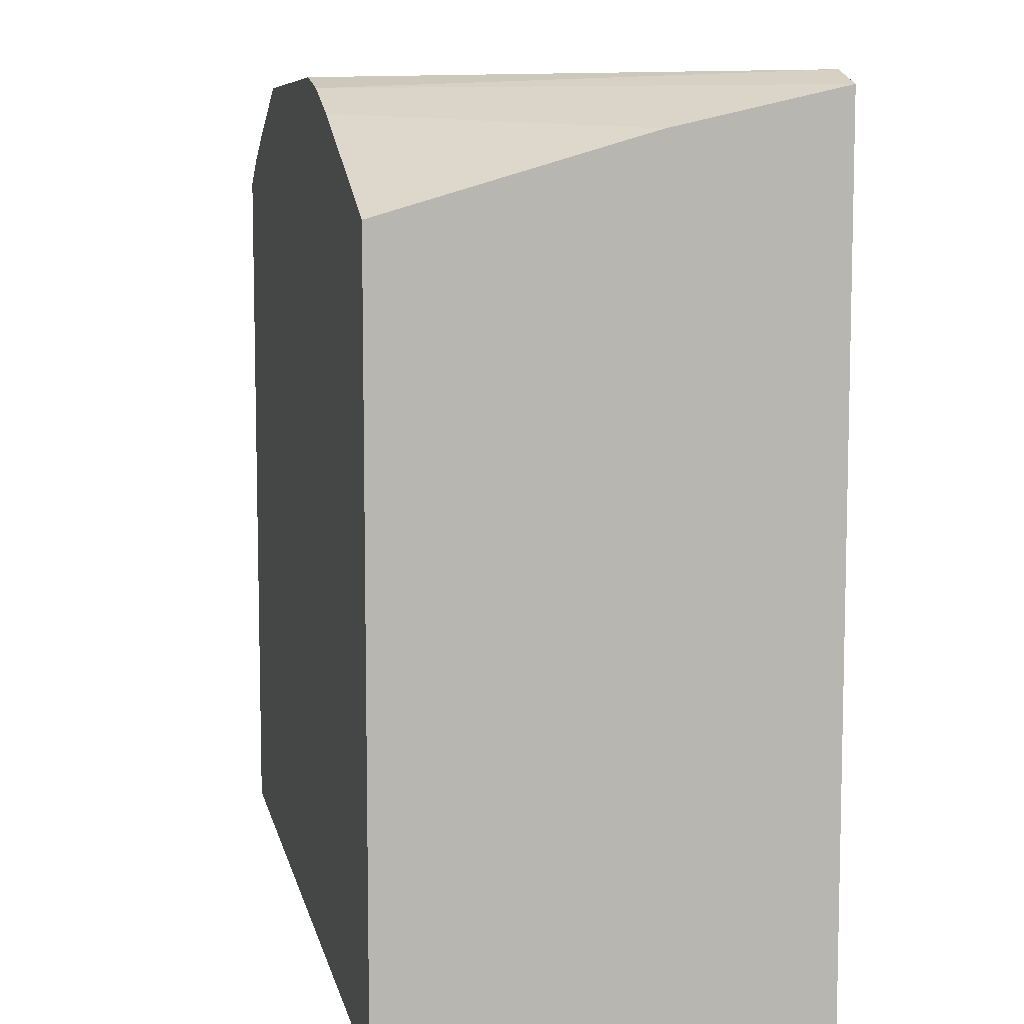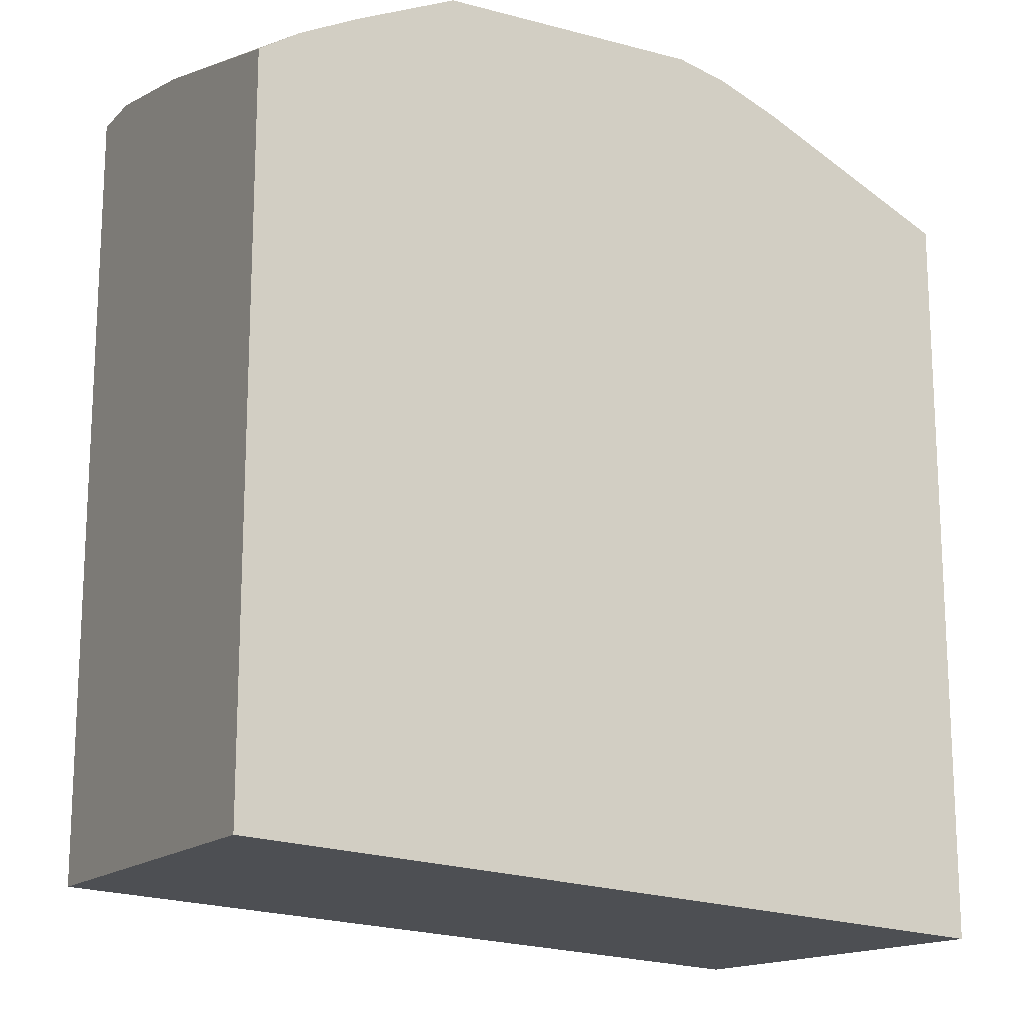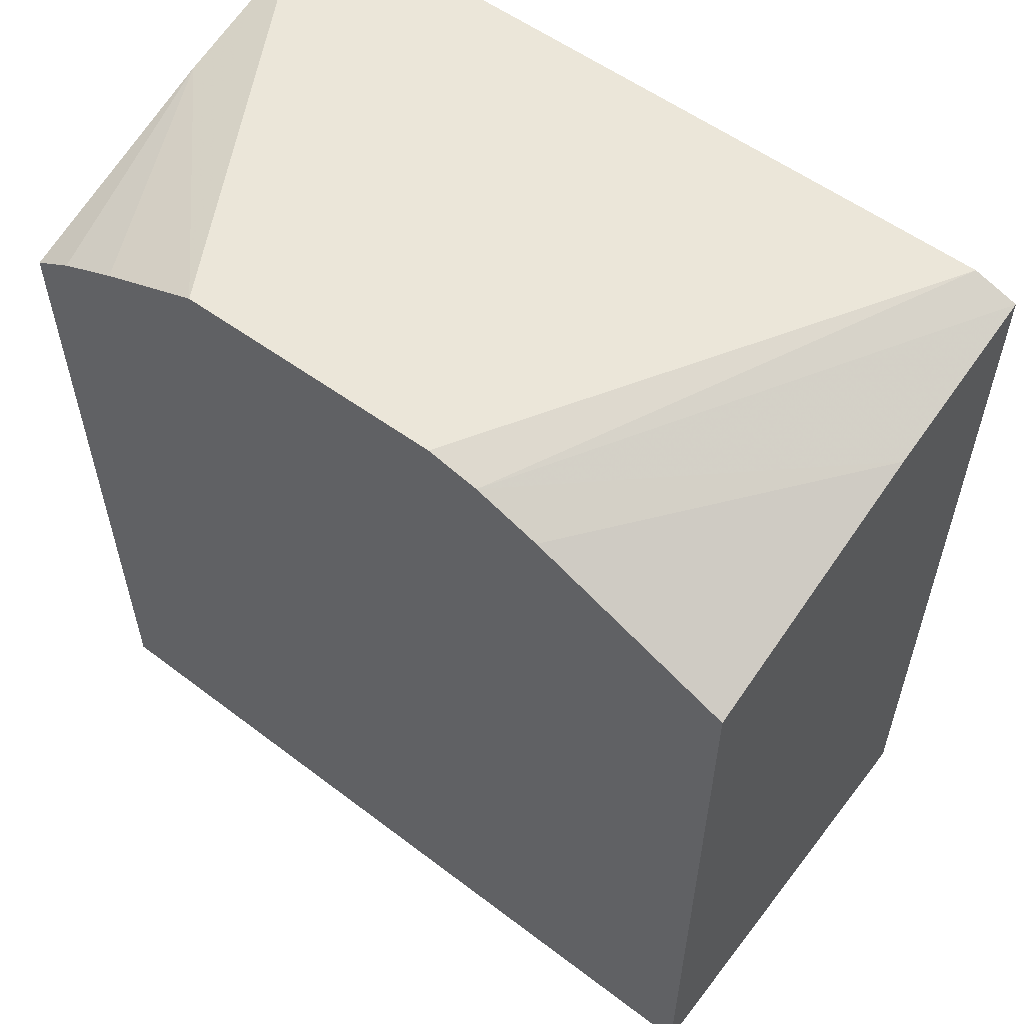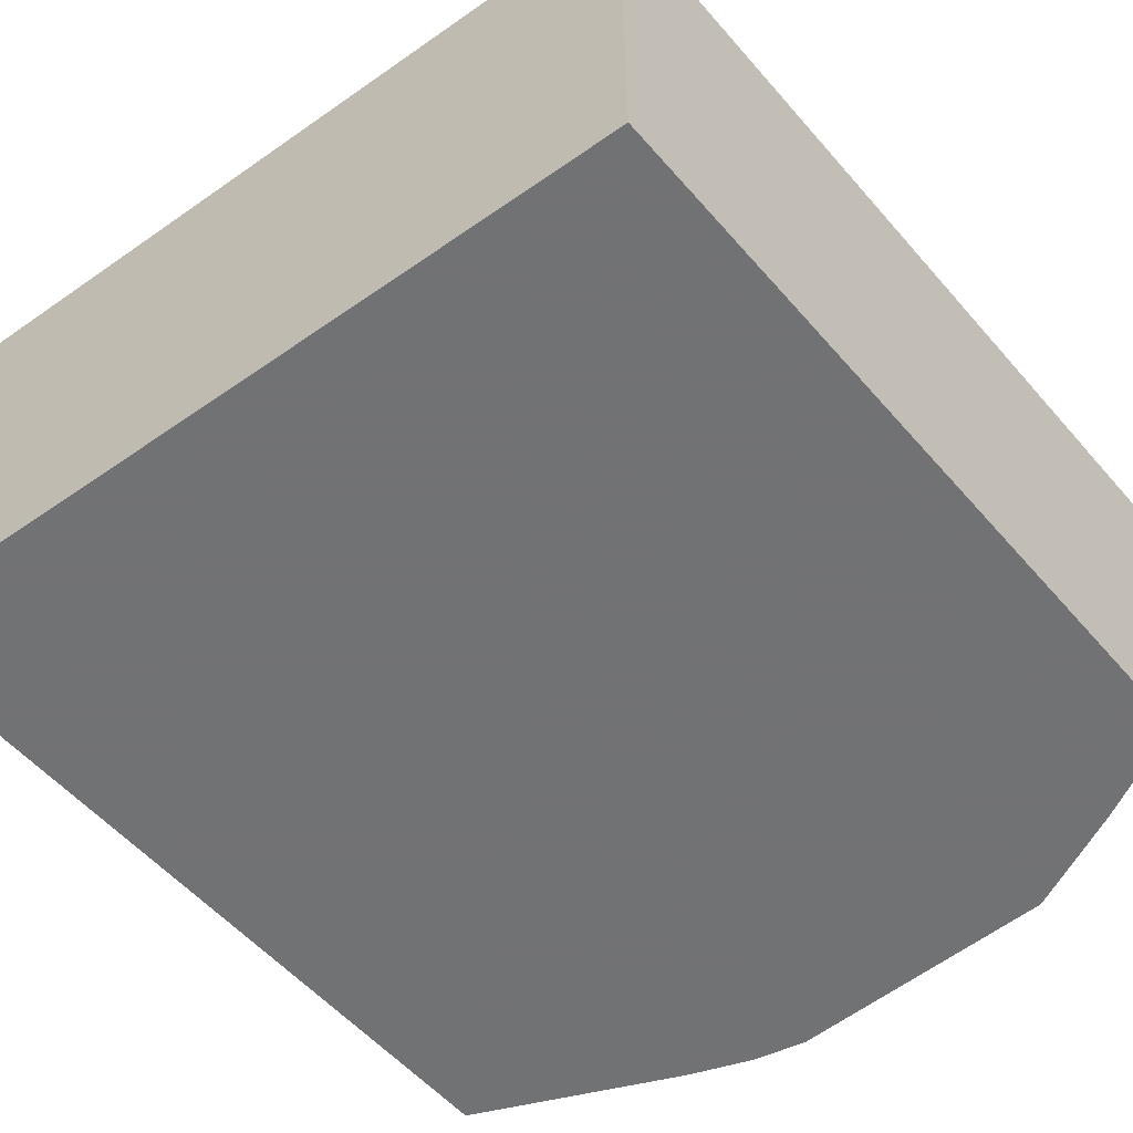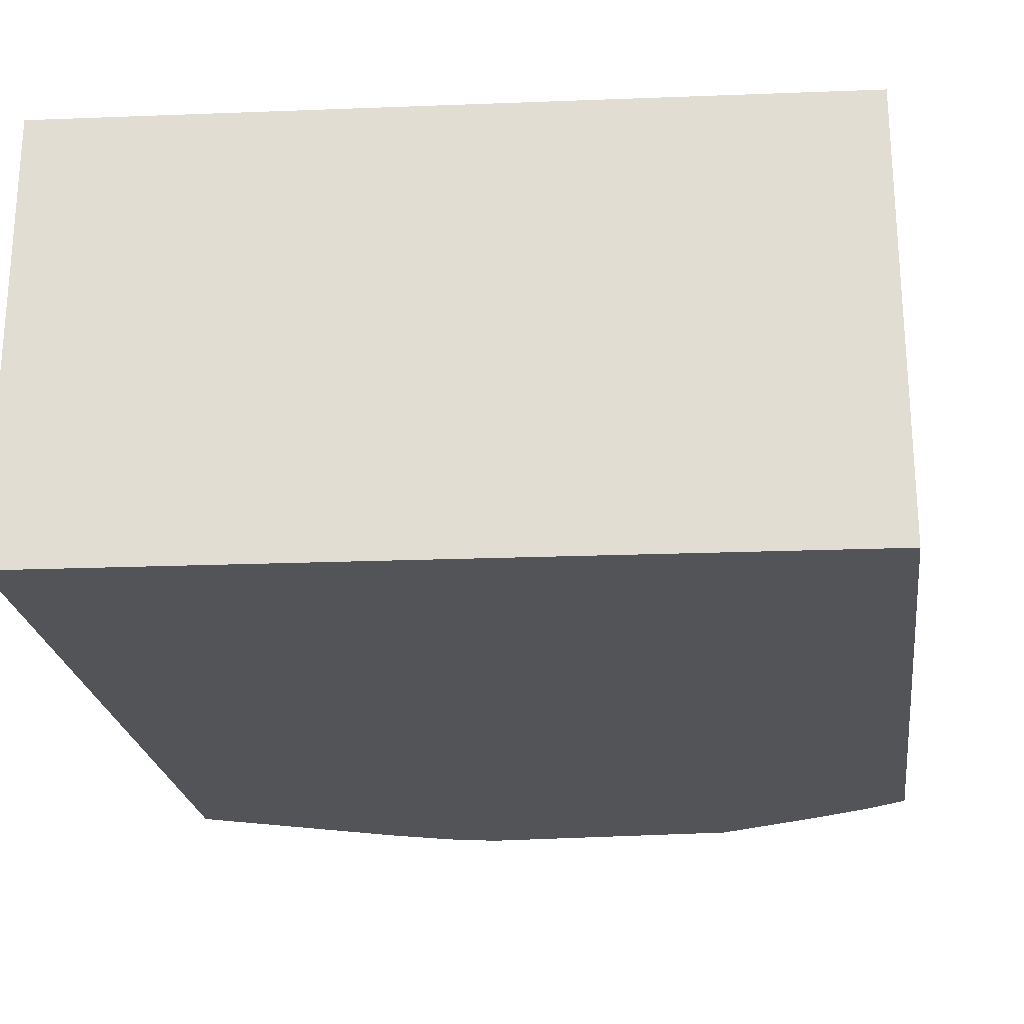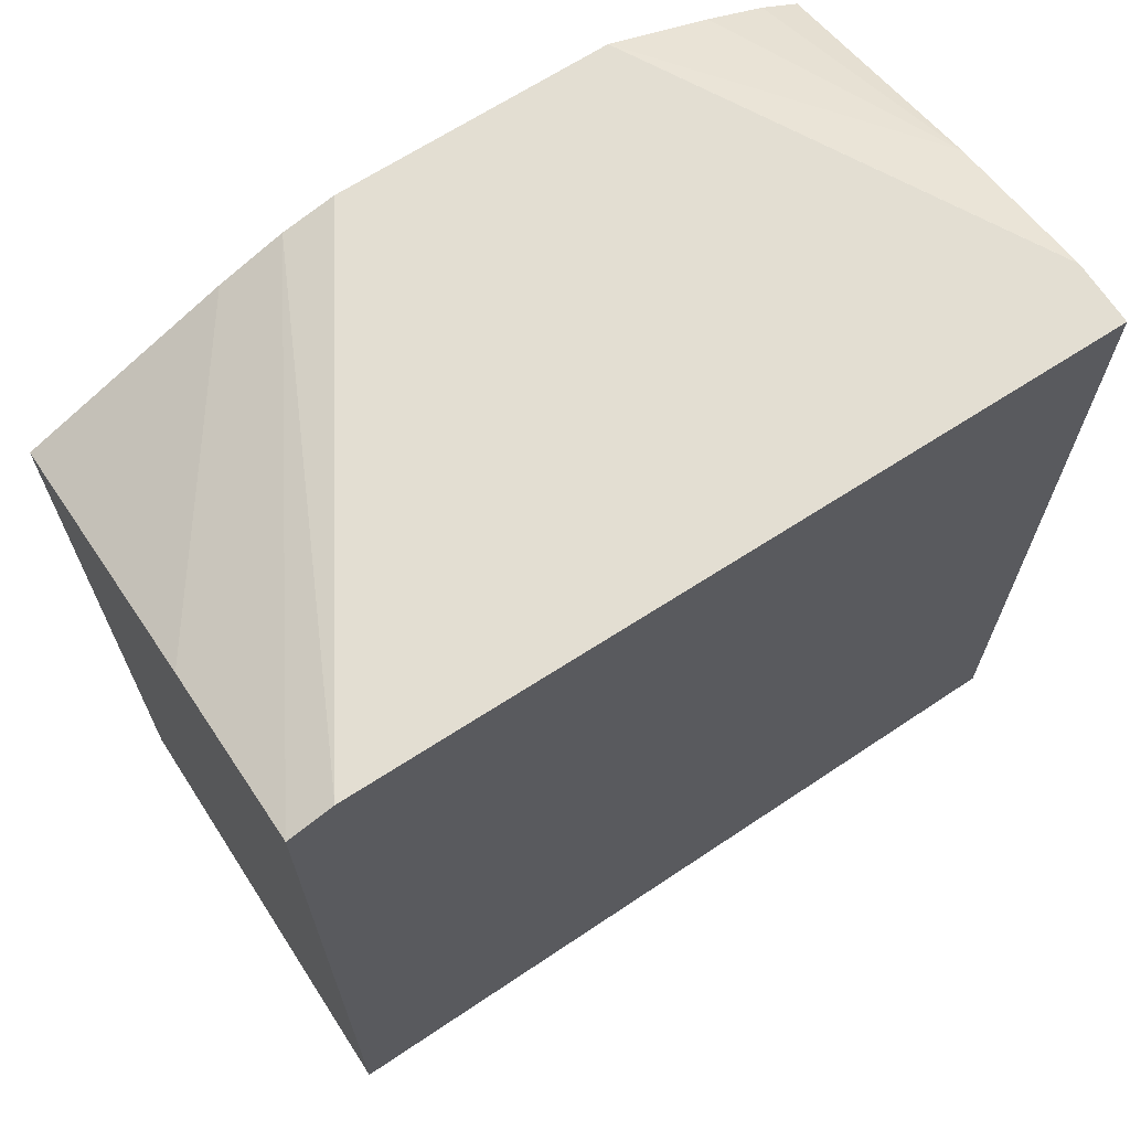
<metadata>
{"format":"obj","ext":"obj","renderer":"f3d","projection":"perspective","resolution":1024,"background":"white","views":[{"elev":8.0,"azim":-103.1,"up":"+Y"},{"elev":-15.6,"azim":151.4,"up":"+Y"},{"elev":57.2,"azim":-142.9,"up":"+Y"},{"elev":-55.6,"azim":40.2,"up":"+Z"},{"elev":-23.4,"azim":7.6,"up":"+Z"},{"elev":67.6,"azim":-33.0,"up":"+Y"}]}
</metadata>
<code>
v 0.0881 0.34 0.4885
v -0.1161 0.326 0.4885
v 0.0881 0.34 0.3724
v 0.0881 0.5585 0.4885
v -0.1161 0.326 0.3724
v -0.1161 0.5546 0.4885
v 0.0881 0.5319 0.3724
v 0.0881 0.5585 0.4721
v -0.06981 0.5585 0.4885
v -0.1161 0.5237 0.3724
v -0.1047 0.5585 0.4885
v -0.04816 0.5552 0.3724
v -0.1161 0.5441 0.4424
v 0.07758 0.5387 0.3724
v 0.0881 0.5498 0.4328
v 0.0881 0.5585 0.472
v 0.0349 0.5585 0.3724
v -0.06981 0.5585 0.4538
v -0.06459 0.5485 0.3724
v -0.0349 0.5585 0.3724
v 0.06203 0.5464 0.3724
v 0.0881 0.5545 0.4538
f 7 14 15
f 4 8 17
f 4 17 20
f 4 20 18
f 4 18 9
f 6 11 12
f 6 12 13
f 3 14 7
f 8 16 17
f 15 21 17
f 10 13 19
f 11 18 20
f 11 20 12
f 12 19 13
f 14 21 15
f 15 17 22
f 16 22 17
f 3 21 14
f 9 18 11
f 3 17 21
f 1 5 3
f 3 12 20
f 3 20 17
f 1 2 5
f 1 7 15
f 1 15 22
f 1 22 16
f 1 16 8
f 1 8 4
f 1 4 9
f 1 3 7
f 1 11 6
f 1 6 2
f 2 6 13
f 2 13 10
f 2 10 5
f 3 5 10
f 3 10 19
f 1 9 11
f 3 19 12

</code>
